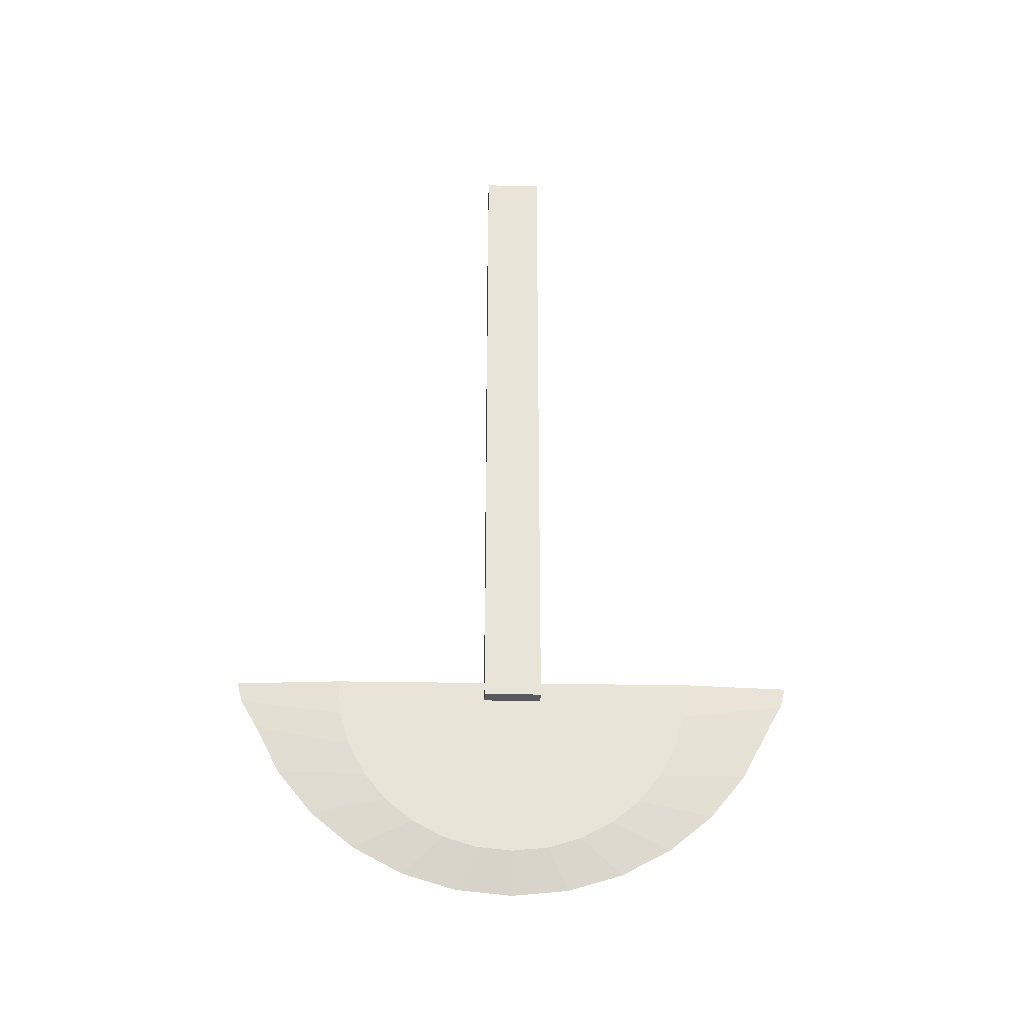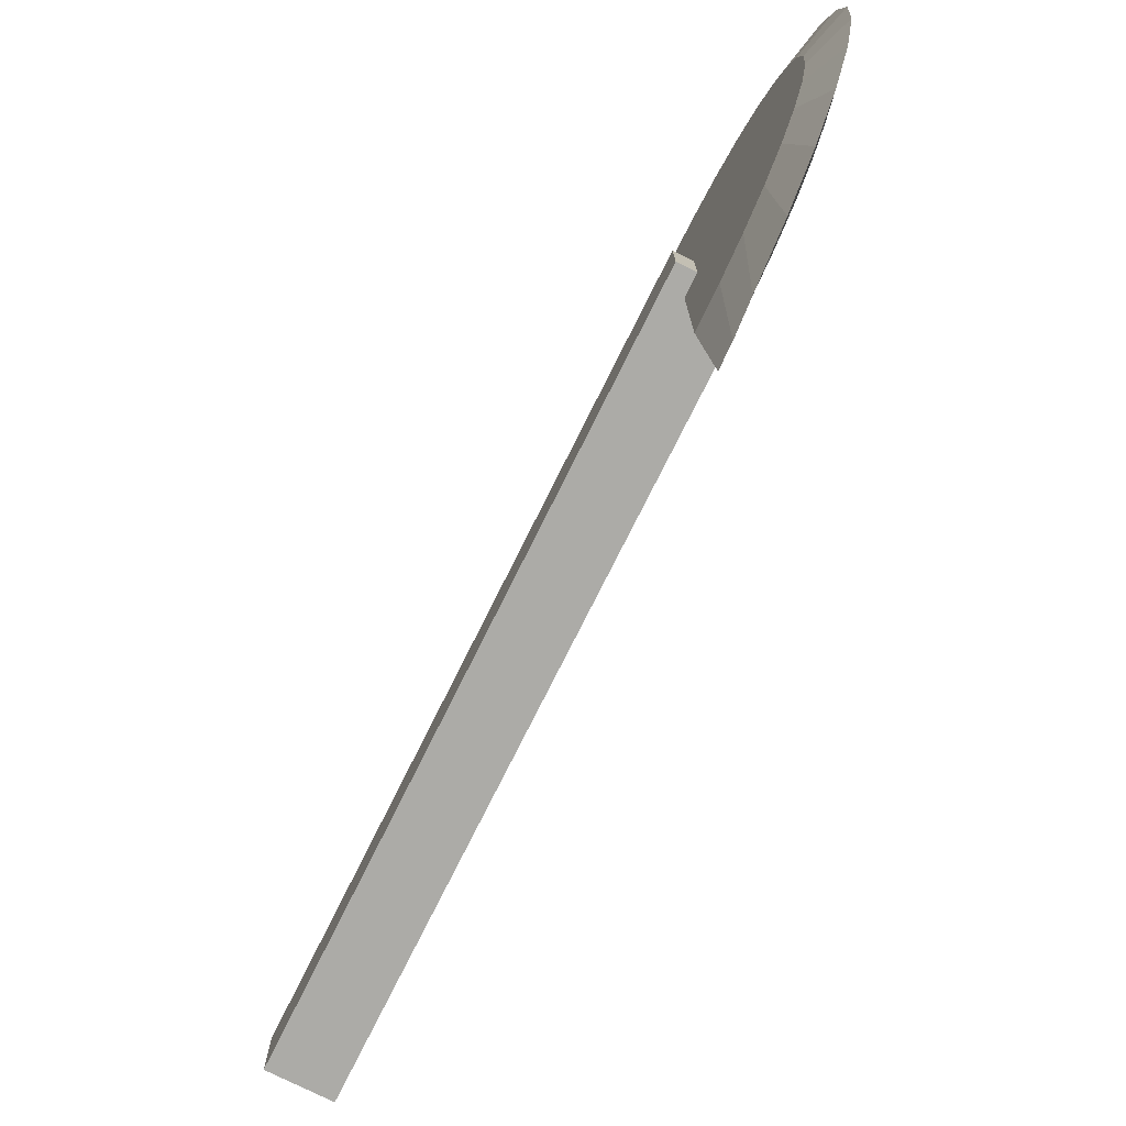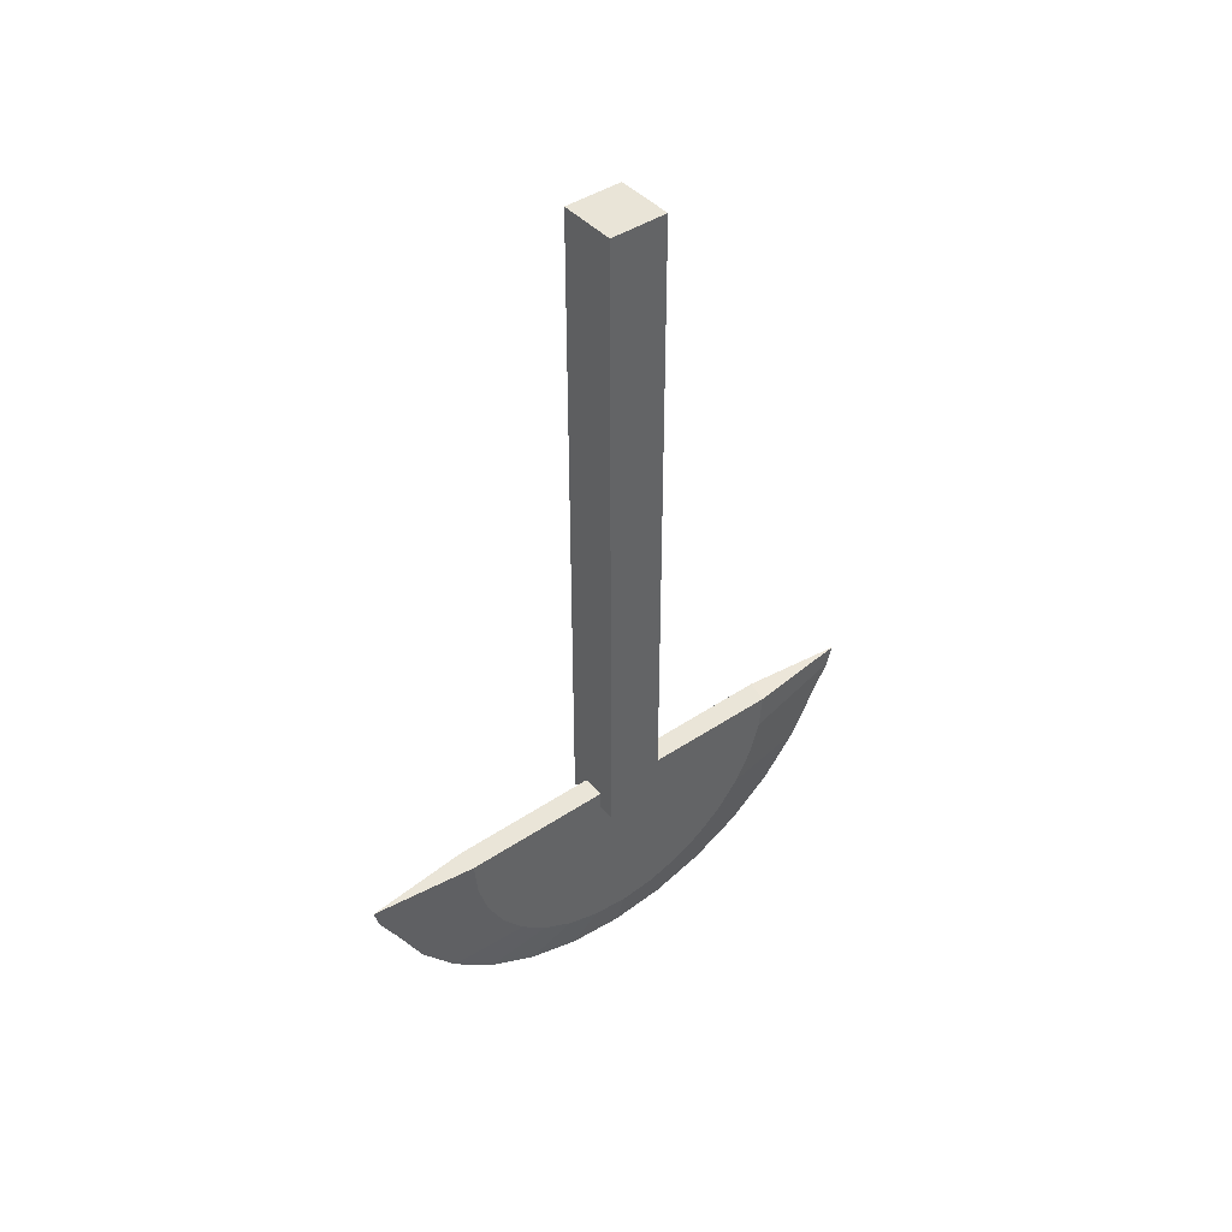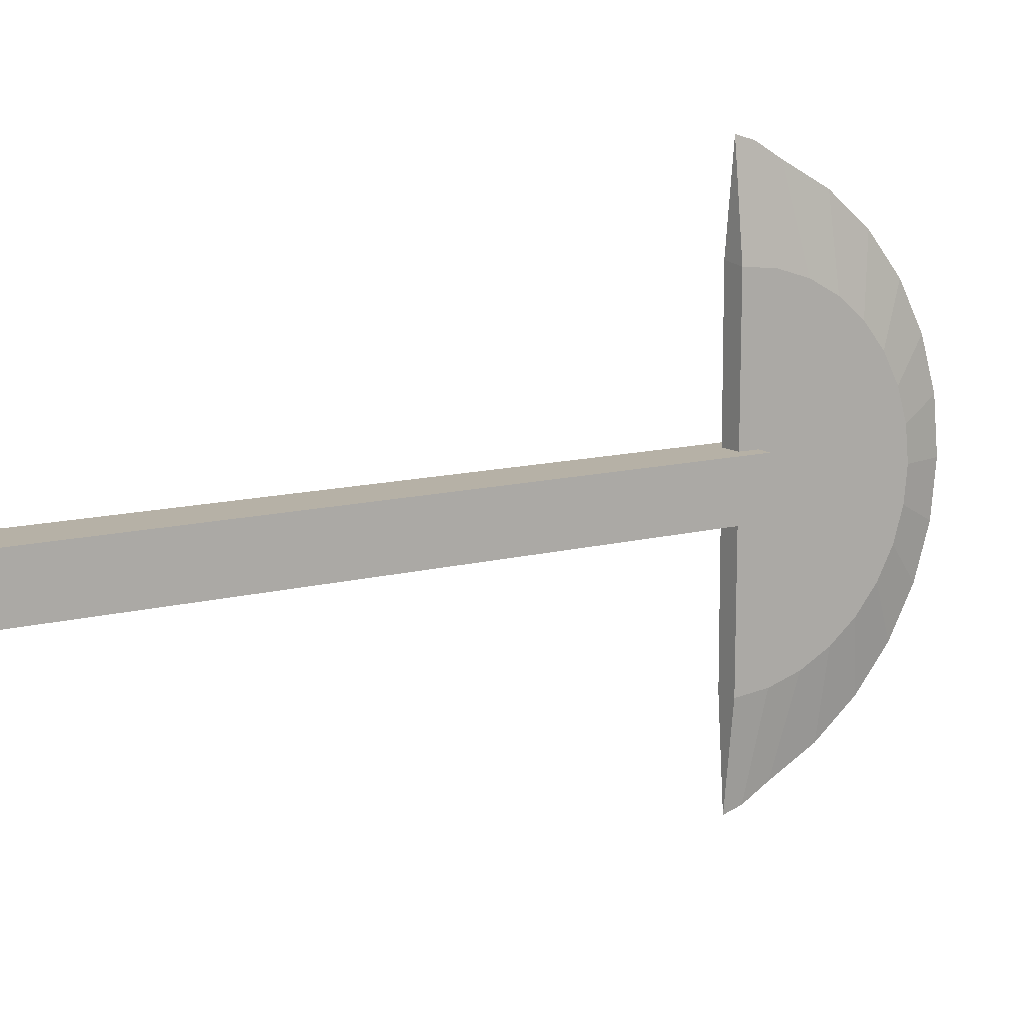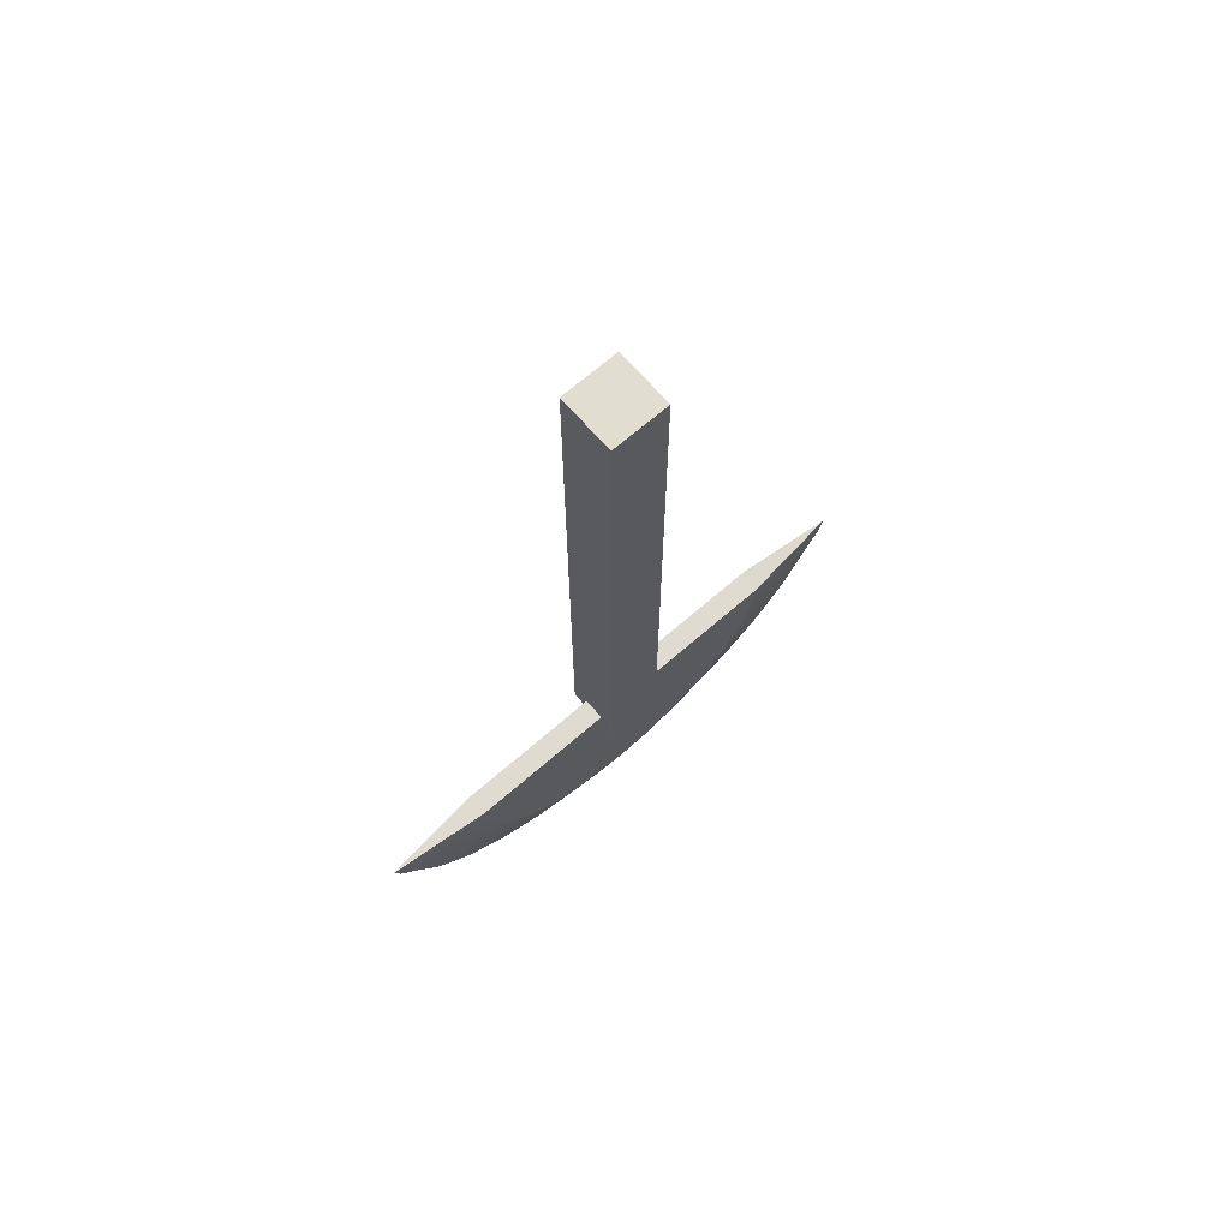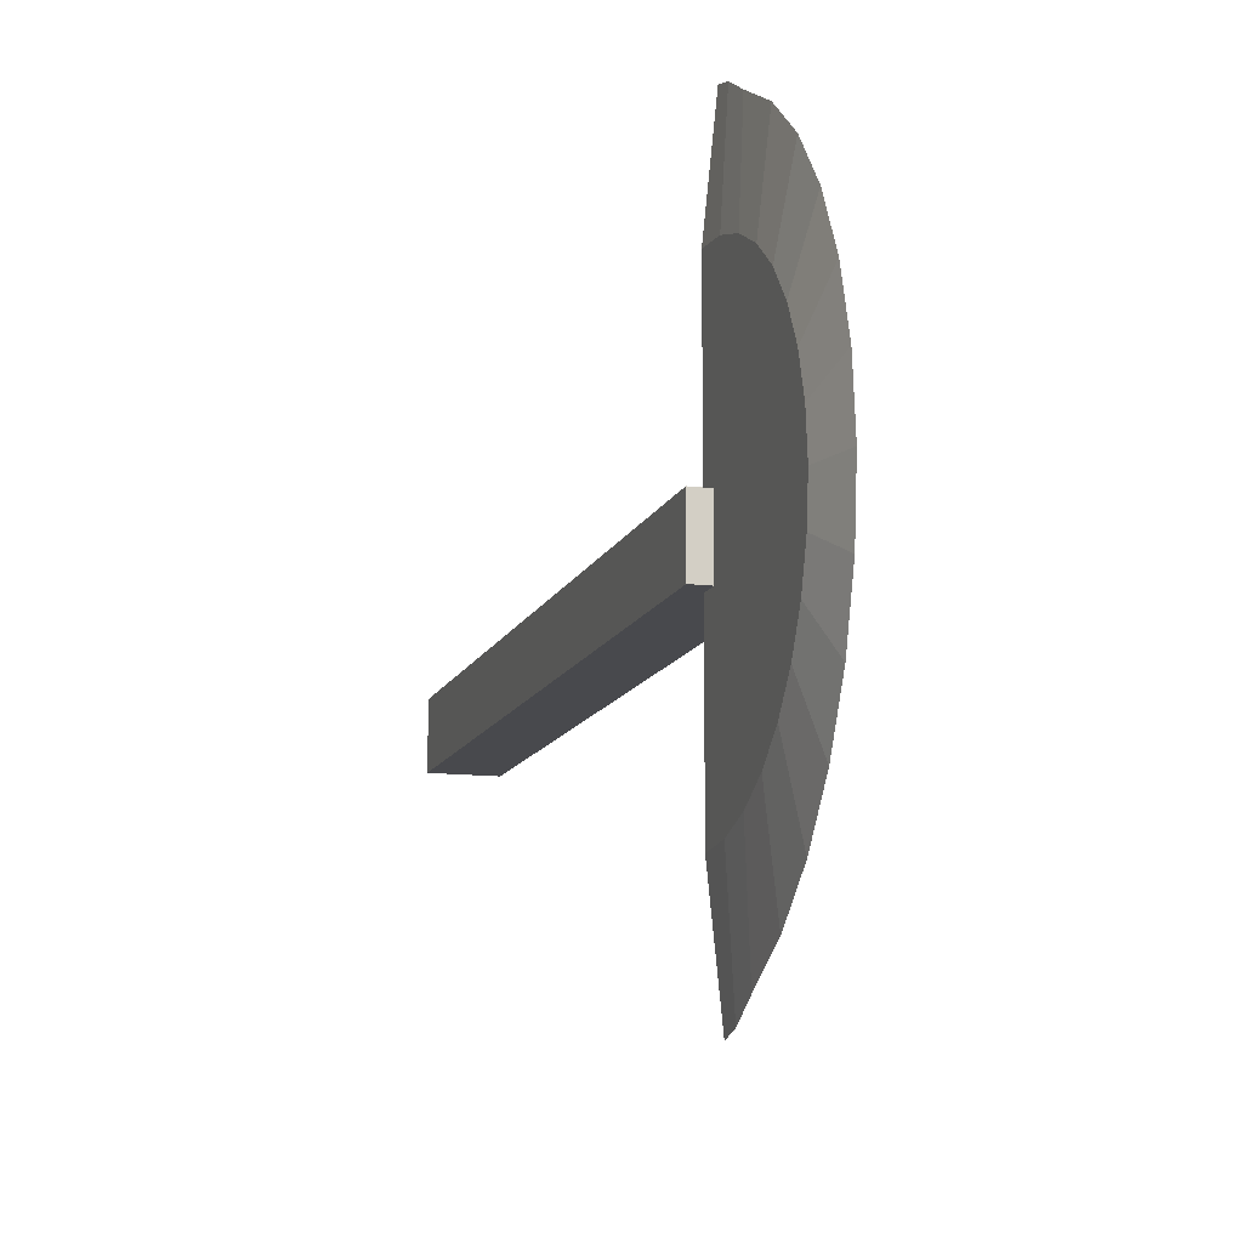
<metadata>
{"format":"obj","ext":"obj","renderer":"f3d","projection":"perspective","resolution":1024,"background":"white","views":[{"elev":-29.2,"azim":-91.6,"up":"+Y"},{"elev":-76.2,"azim":-26.5,"up":"+Z"},{"elev":43.0,"azim":-128.4,"up":"+Y"},{"elev":12.1,"azim":-121.8,"up":"+Z"},{"elev":68.8,"azim":-131.0,"up":"+Y"},{"elev":-12.5,"azim":-16.3,"up":"+Z"}]}
</metadata>
<code>
o Cylinder
v -0.06761 -3.785 -0.9808
v -0.004583 -3.693 -1.553
v -0.004583 -3.848 -1.463
v -0.06761 -4.146 -0.8315
v -0.004583 -4.121 -1.317
v -0.004583 -4.362 -1.12
v -0.004583 -4.558 -0.88
v -0.004583 -4.705 -0.6061
v -0.06761 -4.59 -0
v -0.004583 -4.825 -0
v -0.004583 -4.121 1.317
v -0.06761 -3.973 0.9239
v -0.06761 -3.59 1
v -0.06761 -3.59 -1
v -0.06761 -3.973 -0.9239
v -0.06761 -4.297 -0.7071
v -0.06761 -4.514 0.3827
v -0.004583 -4.705 0.6061
v -0.004583 -4.558 0.88
v -0.06761 -4.297 0.7071
v -0.004583 -4.362 1.12
v -0.06761 -4.146 0.8315
v -0.004583 -3.848 1.463
v -0.06761 -3.785 0.9808
v -0.004583 -3.693 1.553
v -0.06761 -4.422 -0.5556
v -0.06761 -4.514 -0.3827
v -0.06761 -4.571 -0.1951
v -0.004583 -4.795 -0.309
v -0.06761 -4.571 0.1951
v -0.004583 -4.795 0.309
v -0.06761 -4.422 0.5556
v -0.004583 -3.583 1.584
v 0.05681 -3.785 -0.9808
v 0.05681 -3.59 -1
v 0.05681 -3.973 -0.9239
v 0.05681 -4.146 -0.8315
v 0.05681 -4.297 -0.7071
v 0.05681 -4.422 -0.5556
v 0.05681 -4.514 -0.3827
v 0.05681 -4.571 -0.1951
v 0.05681 -4.59 -0
v 0.05681 -4.571 0.1951
v 0.05681 -4.514 0.3827
v 0.05681 -4.422 0.5556
v 0.05681 -4.297 0.7071
v 0.05681 -4.146 0.8315
v 0.05681 -3.973 0.9239
v 0.05681 -3.785 0.9808
v 0.05681 -3.581 1.019
v -0.005838 -3.583 -1.584
v -0.1599 -3.699 0.1599
v -0.1599 -0.01852 0.1599
v -0.1599 -3.699 -0.1599
v -0.1599 -0.01852 -0.1599
v 0.1599 -3.699 0.1599
v 0.1599 -0.01852 0.1599
v 0.1599 -3.699 -0.1599
v 0.1599 -0.01852 -0.1599
f 1 2 3 15
f 15 3 5 4
f 4 5 6 16
f 16 6 7 26
f 26 7 8 27
f 27 8 29 28
f 28 29 10 9
f 9 10 31 30
f 30 31 18 17
f 17 18 19 32
f 32 19 21 20
f 20 21 11 22
f 22 11 23 12
f 12 23 25 24
f 24 25 33 13
f 18 31 43 44
f 8 7 39 40
f 25 23 48 49
f 14 13 50 35 51
f 3 2 34 36
f 19 18 44 45
f 29 8 40 41
f 33 25 49 50
f 5 3 36 37
f 21 19 45 46
f 10 29 41 42
f 13 33 50
f 6 5 37 38
f 11 21 46 47
f 31 10 42 43
f 7 6 38 39
f 23 11 47 48
f 1 15 4 16 26 27 28 9 30 17 32 20 22 12 24 13 14
f 34 35 50 49 48 47 46 45 44 43 42 41 40 39 38 37 36
f 34 35 51 14 1 2
f 2 1 14 51
f 2 51 35 34
f 52 53 55 54
f 54 55 59 58
f 58 59 57 56
f 56 57 53 52
f 54 58 56 52
f 59 55 53 57

</code>
